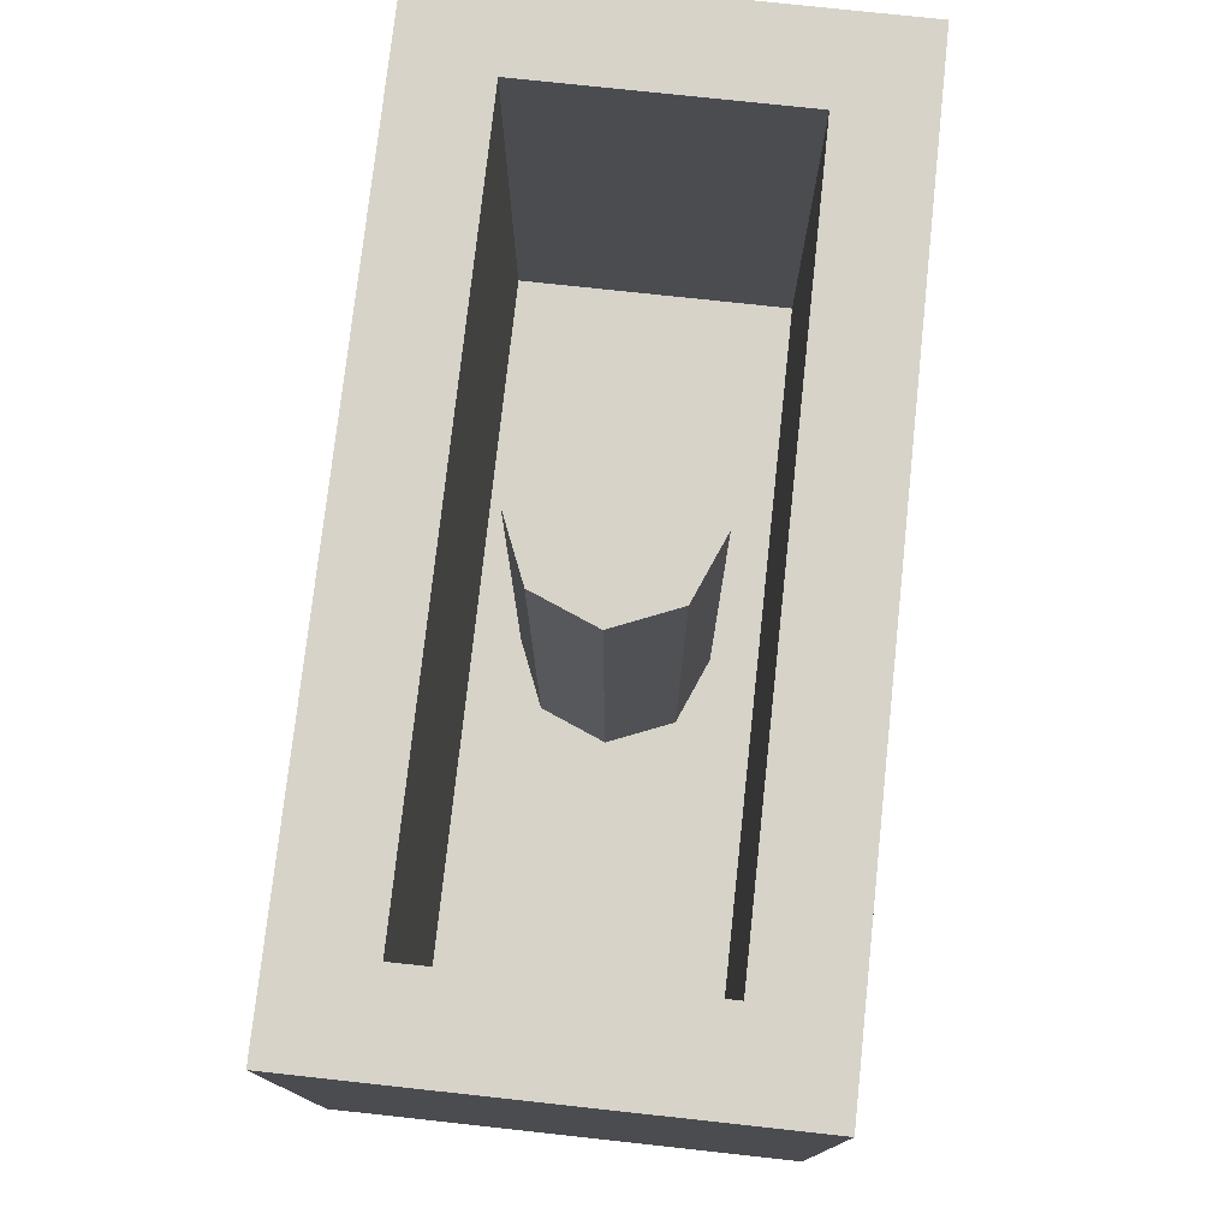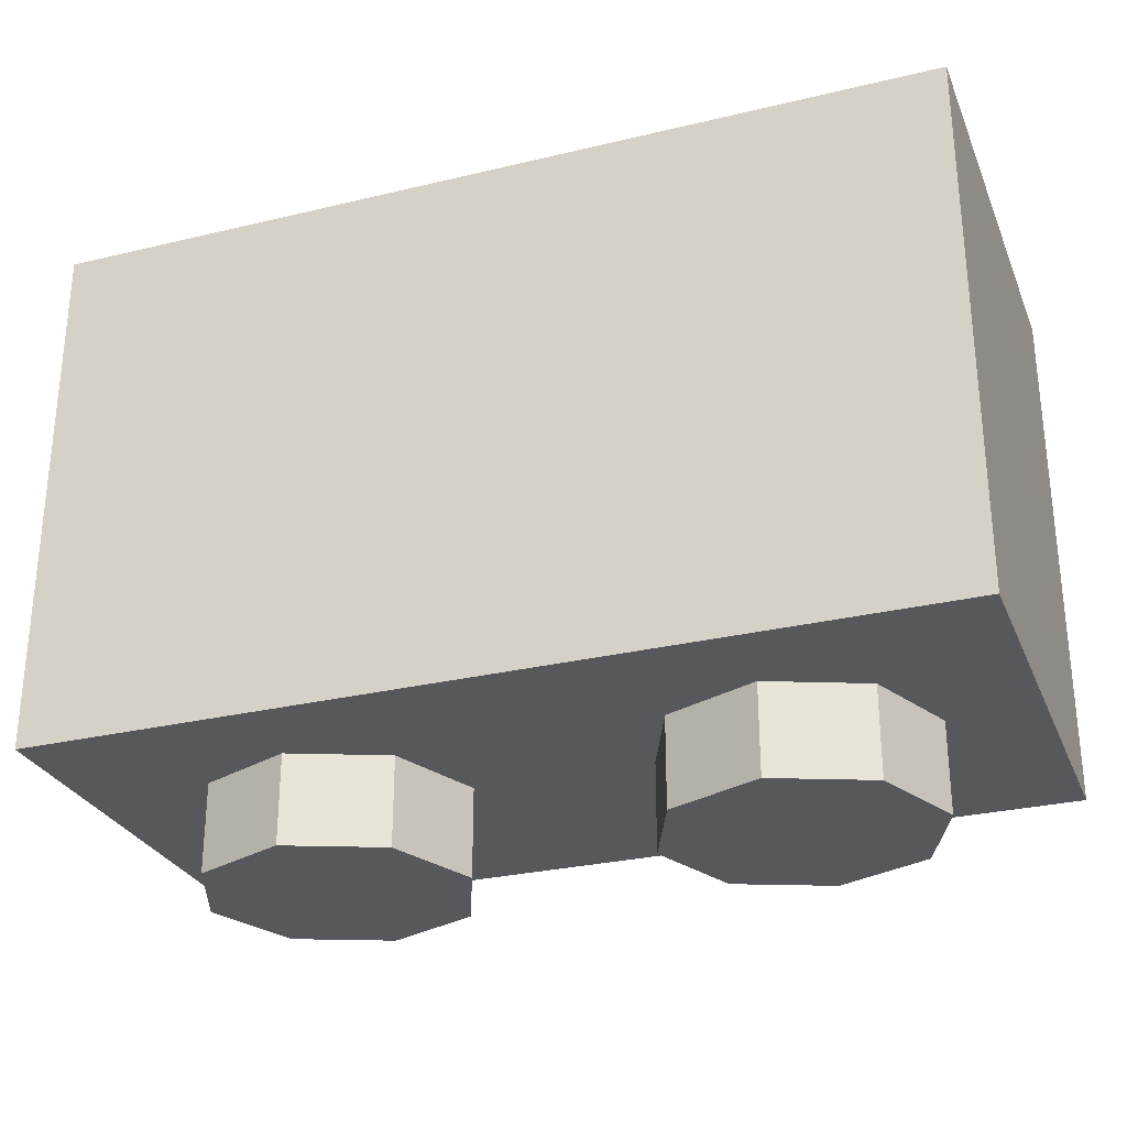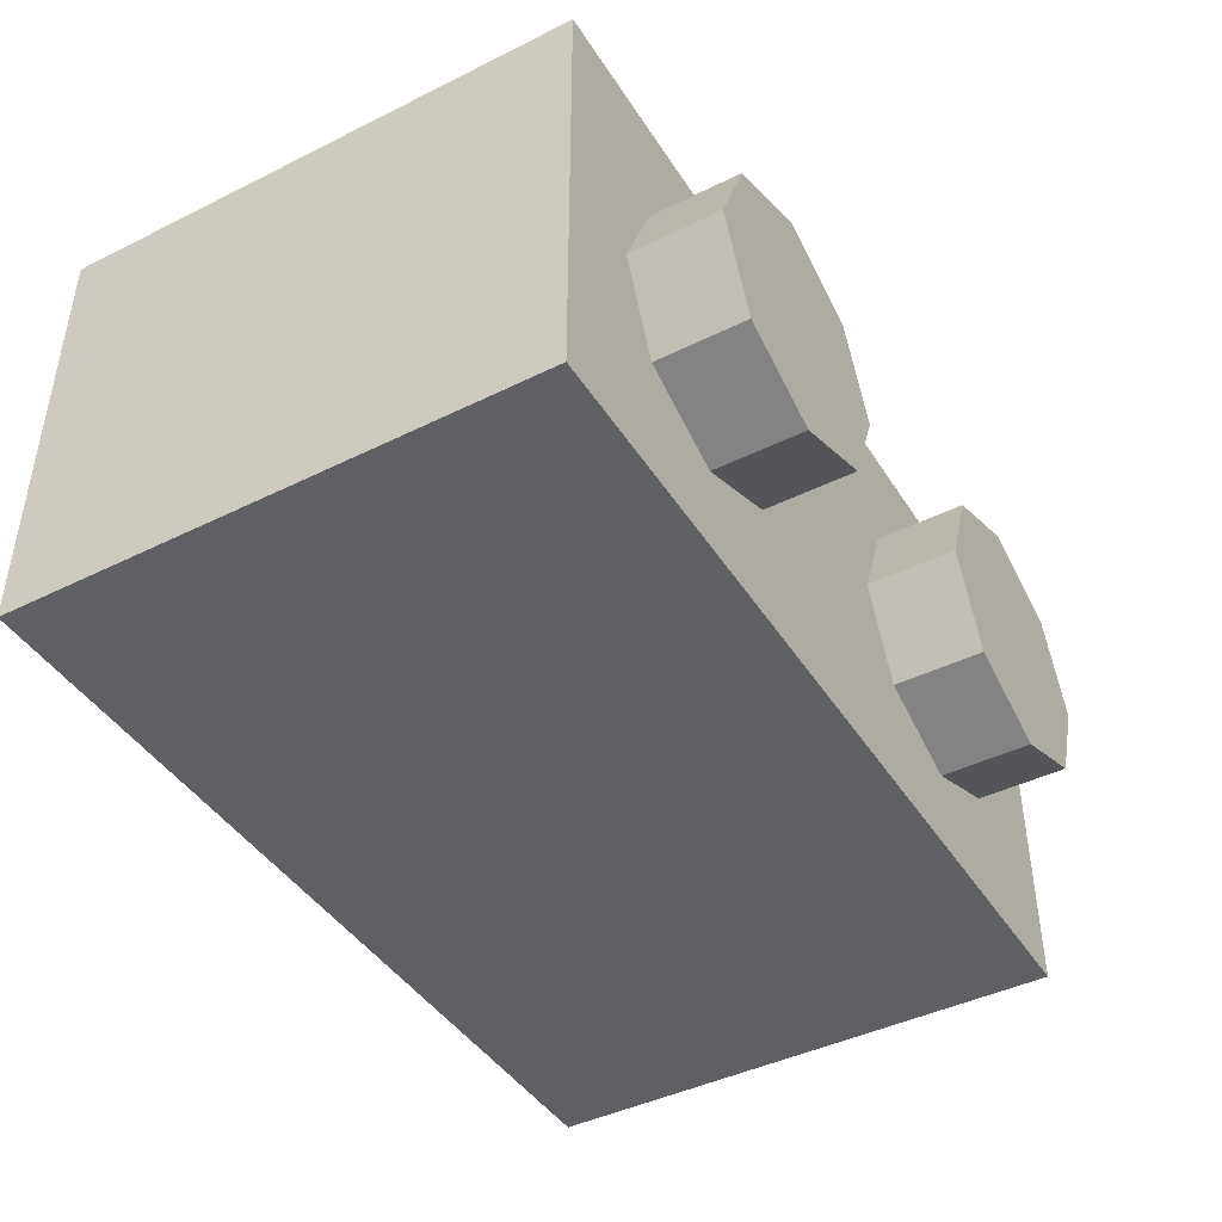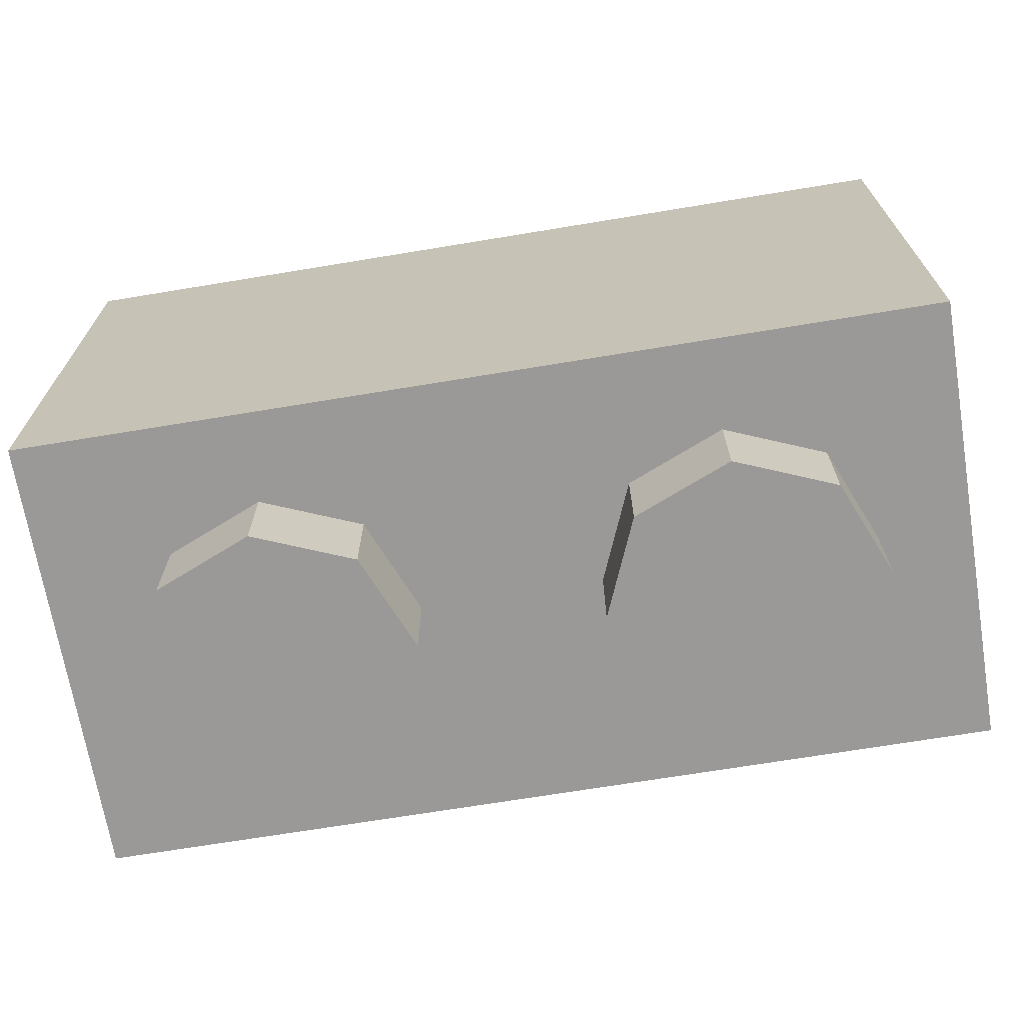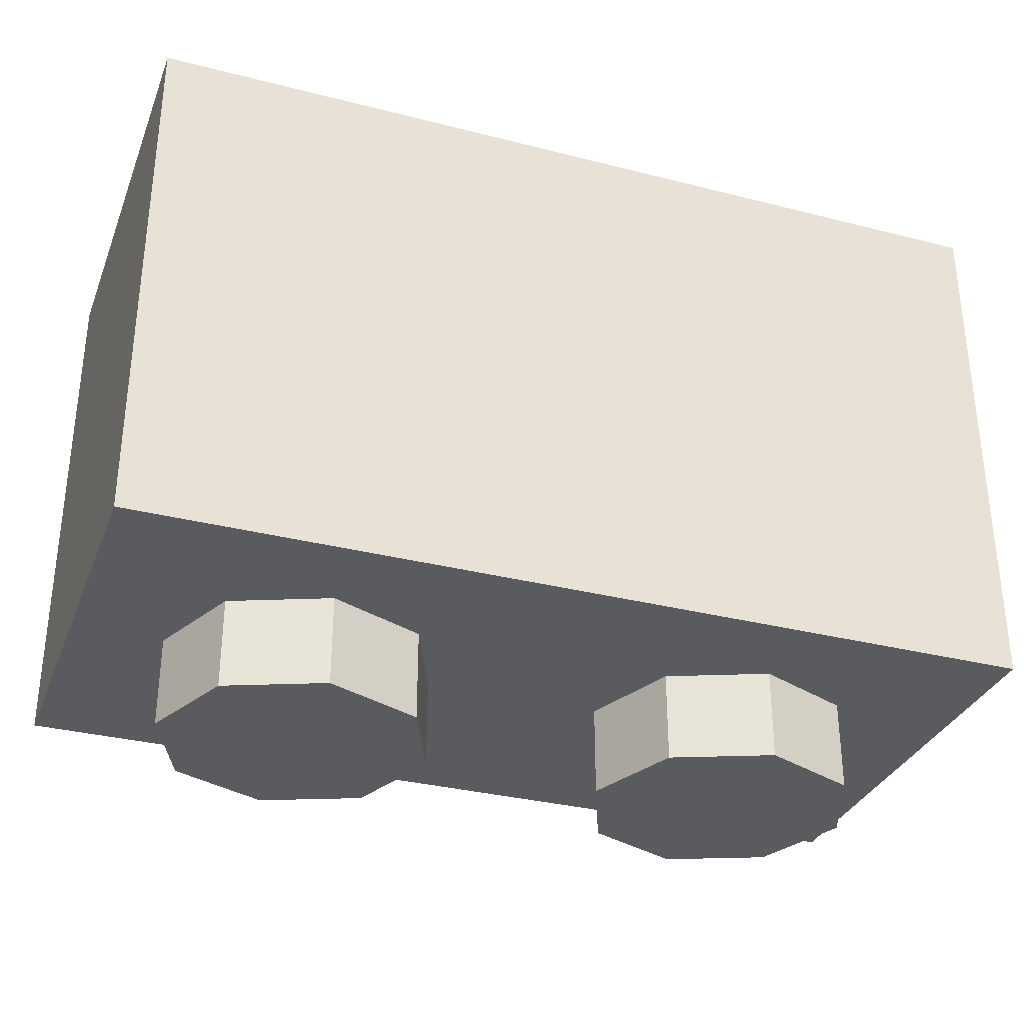
<metadata>
{"format":"obj","ext":"obj","renderer":"f3d","projection":"perspective","resolution":1024,"background":"white","views":[{"elev":76.1,"azim":-83.8,"up":"+Y"},{"elev":-28.5,"azim":19.8,"up":"+Y"},{"elev":-43.5,"azim":-59.7,"up":"+Z"},{"elev":-69.1,"azim":-170.6,"up":"+Y"},{"elev":-32.5,"azim":160.5,"up":"+Y"}]}
</metadata>
<code>
v 0 1.2 0
v 0.2 1.2 0
v 0.1414 1.2 0.1414
v 0 1.2 0
v 0.1414 1.2 0.1414
v 0 1.2 0.2
v 0 1.2 0
v 0 1.2 0.2
v -0.1414 1.2 0.1414
v 0 1.2 0
v -0.1414 1.2 0.1414
v -0.2 1.2 0
v 0 1.2 0
v -0.2 1.2 0
v -0.1414 1.2 -0.1414
v 0 1.2 0
v -0.1414 1.2 -0.1414
v 0 1.2 -0.2
v 0 1.2 0
v 0 1.2 -0.2
v 0.1414 1.2 -0.1414
v 0 1.2 0
v 0.1414 1.2 -0.1414
v 0.2 1.2 0
v 0.1414 1.2 0.1414
v 0.2 1.2 0
v 0.2 0.2 0
v 0.1414 0.2 0.1414
v 0 1.2 0.2
v 0.1414 1.2 0.1414
v 0.1414 0.2 0.1414
v 0 0.2 0.2
v -0.1414 1.2 0.1414
v 0 1.2 0.2
v 0 0.2 0.2
v -0.1414 0.2 0.1414
v -0.2 1.2 0
v -0.1414 1.2 0.1414
v -0.1414 0.2 0.1414
v -0.2 0.2 0
v -0.1414 1.2 -0.1414
v -0.2 1.2 0
v -0.2 0.2 0
v -0.1414 0.2 -0.1414
v 0 1.2 -0.2
v -0.1414 1.2 -0.1414
v -0.1414 0.2 -0.1414
v 0 0.2 -0.2
v 0.1414 1.2 -0.1414
v 0 1.2 -0.2
v 0 0.2 -0.2
v 0.1414 0.2 -0.1414
v 0.2 1.2 0
v 0.1414 1.2 -0.1414
v 0.1414 0.2 -0.1414
v 0.2 0.2 0
v -0.8 0.2 0.3
v 0.8 0.2 0.3
v 0.8 0.2 -0.3
v -0.8 0.2 -0.3
v -0.8 0.2 0.3
v -0.8 1.2 0.3
v 0.8 1.2 0.3
v 0.8 0.2 0.3
v -0.8 0.2 -0.3
v -0.8 1.2 -0.3
v -0.8 1.2 0.3
v -0.8 0.2 0.3
v 0.8 0.2 -0.3
v 0.8 1.2 -0.3
v -0.8 1.2 -0.3
v -0.8 0.2 -0.3
v 0.8 0.2 0.3
v 0.8 1.2 0.3
v 0.8 1.2 -0.3
v 0.8 0.2 -0.3
v 1 1.2 0.5
v 0.8 1.2 0.3
v -0.8 1.2 0.3
v -1 1.2 0.5
v -1 1.2 0.5
v -0.8 1.2 0.3
v -0.8 1.2 -0.3
v -1 1.2 -0.5
v -1 1.2 -0.5
v -0.8 1.2 -0.3
v 0.8 1.2 -0.3
v 1 1.2 -0.5
v 1 1.2 -0.5
v 0.8 1.2 -0.3
v 0.8 1.2 0.3
v 1 1.2 0.5
v 1 0 0.5
v 1 0 -0.5
v -1 0 -0.5
v -1 0 0.5
v 1 0 0.5
v -1 0 0.5
v -1 1.2 0.5
v 1 1.2 0.5
v -1 0 0.5
v -1 0 -0.5
v -1 1.2 -0.5
v -1 1.2 0.5
v 1 0 -0.5
v 1 0 0.5
v 1 1.2 0.5
v 1 1.2 -0.5
v 0.7121 0 0.2121
v 0.8 0 0
v 0.8 -0.2 0
v 0.7121 -0.2 0.2121
v 0.5 0 0.3
v 0.7121 0 0.2121
v 0.7121 -0.2 0.2121
v 0.5 -0.2 0.3
v 0.2879 0 0.2121
v 0.5 0 0.3
v 0.5 -0.2 0.3
v 0.2879 -0.2 0.2121
v 0.2 0 0
v 0.2879 0 0.2121
v 0.2879 -0.2 0.2121
v 0.2 -0.2 0
v 0.2879 0 -0.2121
v 0.2 0 0
v 0.2 -0.2 0
v 0.2879 -0.2 -0.2121
v 0.5 0 -0.3
v 0.2879 0 -0.2121
v 0.2879 -0.2 -0.2121
v 0.5 -0.2 -0.3
v 0.7121 0 -0.2121
v 0.5 0 -0.3
v 0.5 -0.2 -0.3
v 0.7121 -0.2 -0.2121
v 0.8 0 0
v 0.7121 0 -0.2121
v 0.7121 -0.2 -0.2121
v 0.8 -0.2 0
v 0.5 -0.2 0
v 0.8 -0.2 0
v 0.7121 -0.2 0.2121
v 0.5 -0.2 0
v 0.7121 -0.2 0.2121
v 0.5 -0.2 0.3
v 0.5 -0.2 0
v 0.5 -0.2 0.3
v 0.2879 -0.2 0.2121
v 0.5 -0.2 0
v 0.2879 -0.2 0.2121
v 0.2 -0.2 0
v 0.5 -0.2 0
v 0.2 -0.2 0
v 0.2879 -0.2 -0.2121
v 0.5 -0.2 0
v 0.2879 -0.2 -0.2121
v 0.5 -0.2 -0.3
v 0.5 -0.2 0
v 0.5 -0.2 -0.3
v 0.7121 -0.2 -0.2121
v 0.5 -0.2 0
v 0.7121 -0.2 -0.2121
v 0.8 -0.2 0
v -0.2879 0 0.2121
v -0.2 0 0
v -0.2 -0.2 0
v -0.2879 -0.2 0.2121
v -0.5 0 0.3
v -0.2879 0 0.2121
v -0.2879 -0.2 0.2121
v -0.5 -0.2 0.3
v -0.7121 0 0.2121
v -0.5 0 0.3
v -0.5 -0.2 0.3
v -0.7121 -0.2 0.2121
v -0.8 0 0
v -0.7121 0 0.2121
v -0.7121 -0.2 0.2121
v -0.8 -0.2 0
v -0.7121 0 -0.2121
v -0.8 0 0
v -0.8 -0.2 0
v -0.7121 -0.2 -0.2121
v -0.5 0 -0.3
v -0.7121 0 -0.2121
v -0.7121 -0.2 -0.2121
v -0.5 -0.2 -0.3
v -0.2879 0 -0.2121
v -0.5 0 -0.3
v -0.5 -0.2 -0.3
v -0.2879 -0.2 -0.2121
v -0.2 0 0
v -0.2879 0 -0.2121
v -0.2879 -0.2 -0.2121
v -0.2 -0.2 0
v -0.5 -0.2 0
v -0.2 -0.2 0
v -0.2879 -0.2 0.2121
v -0.5 -0.2 0
v -0.2879 -0.2 0.2121
v -0.5 -0.2 0.3
v -0.5 -0.2 0
v -0.5 -0.2 0.3
v -0.7121 -0.2 0.2121
v -0.5 -0.2 0
v -0.7121 -0.2 0.2121
v -0.8 -0.2 0
v -0.5 -0.2 0
v -0.8 -0.2 0
v -0.7121 -0.2 -0.2121
v -0.5 -0.2 0
v -0.7121 -0.2 -0.2121
v -0.5 -0.2 -0.3
v -0.5 -0.2 0
v -0.5 -0.2 -0.3
v -0.2879 -0.2 -0.2121
v -0.5 -0.2 0
v -0.2879 -0.2 -0.2121
v -0.2 -0.2 0
v 0.2875 0.35 -0.5
v -0.2875 0.35 -0.5
v -0.5 0.5625 -0.5
v 0.5 0.5625 -0.5
v 0.5 0.8375 -0.5
v 0.5 0.5625 -0.5
v -0.5 0.5625 -0.5
v -0.5 0.8375 -0.5
v 0.2875 1.05 -0.5
v 0.5 0.8375 -0.5
v -0.5 0.8375 -0.5
v -0.2875 1.05 -0.5
v -0.477 0.4375 -0.5
v -0.975 0.4375 -0.5
v -0.5625 0.525 -0.5
v -0.975 0.4375 -0.5
v -0.975 0.975 -0.5
v -0.5625 0.875 -0.5
v -0.5625 0.525 -0.5
v -0.5625 0.875 -0.5
v -0.975 0.975 -0.5
v -0.4645 0.975 -0.5
v 0.975 0.4375 -0.5
v 0.477 0.4375 -0.5
v 0.5625 0.525 -0.5
v 0.975 0.4375 -0.5
v 0.5625 0.525 -0.5
v 0.5625 0.875 -0.5
v 0.975 0.975 -0.5
v 0.975 0.975 -0.5
v 0.5625 0.875 -0.5
v 0.4645 0.975 -0.5
v -0.975 0.375 -0.5
v -0.975 0.4375 -0.5
v -0.477 0.4375 -0.5
v -0.4155 0.375 -0.5
v -0.975 0.975 -0.5
v -0.975 1.038 -0.5
v -0.4035 1.038 -0.5
v -0.4645 0.975 -0.5
v 0.4155 0.375 -0.5
v 0.477 0.4375 -0.5
v 0.975 0.4375 -0.5
v 0.975 0.375 -0.5
v 0.975 0.975 -0.5
v 0.4645 0.975 -0.5
v 0.4035 1.038 -0.5
v 0.975 1.038 -0.5
v -0.15 0.2875 -0.5
v -0.15 0.025 -0.5
v -0.2125 0.025 -0.5
v -0.2125 0.2875 -0.5
v 0.2 0.2875 -0.5
v 0.2 0.025 -0.5
v 0.1625 0.025 -0.5
v 0.1625 0.2875 -0.5
v -0.33 0.2875 -0.5
v -0.2875 0.35 -0.5
v -0.2125 0.2875 -0.5
v -0.2125 0.2875 -0.5
v -0.2875 0.35 -0.5
v -0.15 0.2875 -0.5
v 0.1625 0.2875 -0.5
v -0.15 0.2875 -0.5
v -0.2875 0.35 -0.5
v 0.2875 0.35 -0.5
v 0.1625 0.2875 -0.5
v 0.2875 0.35 -0.5
v 0.2 0.2875 -0.5
v 0.2 0.2875 -0.5
v 0.2875 0.35 -0.5
v 0.33 0.2875 -0.5
v 0.33 0.2875 -0.5
v 0.2875 0.35 -0.5
v 0.4155 0.375 -0.5
v 0.477 0.4375 -0.5
v 0.4155 0.375 -0.5
v 0.2875 0.35 -0.5
v 0.5 0.5625 -0.5
v 0.5625 0.525 -0.5
v 0.477 0.4375 -0.5
v 0.5 0.5625 -0.5
v 0.5 0.5625 -0.5
v 0.5 0.8375 -0.5
v 0.5625 0.875 -0.5
v 0.5625 0.525 -0.5
v 0.5625 0.875 -0.5
v 0.5 0.8375 -0.5
v 0.4645 0.975 -0.5
v 0.4035 1.038 -0.5
v 0.4645 0.975 -0.5
v 0.5 0.8375 -0.5
v 0.2875 1.05 -0.5
v 0.2875 1.05 -0.5
v 0.33 1.113 -0.5
v 0.4035 1.038 -0.5
v 0.33 1.113 -0.5
v 0.2875 1.05 -0.5
v -0.2875 1.05 -0.5
v -0.33 1.113 -0.5
v -0.33 1.113 -0.5
v -0.2875 1.05 -0.5
v -0.4035 1.038 -0.5
v -0.4645 0.975 -0.5
v -0.4035 1.038 -0.5
v -0.2875 1.05 -0.5
v -0.5 0.8375 -0.5
v -0.4645 0.975 -0.5
v -0.5 0.8375 -0.5
v -0.5625 0.875 -0.5
v -0.5625 0.525 -0.5
v -0.5625 0.875 -0.5
v -0.5 0.8375 -0.5
v -0.5 0.5625 -0.5
v -0.5625 0.525 -0.5
v -0.5 0.5625 -0.5
v -0.477 0.4375 -0.5
v -0.4155 0.375 -0.5
v -0.477 0.4375 -0.5
v -0.5 0.5625 -0.5
v -0.2875 0.35 -0.5
v -0.2875 0.35 -0.5
v -0.33 0.2875 -0.5
v -0.4155 0.375 -0.5
v -1 0 -0.5
v -0.2125 0.025 -0.5
v -0.15 0.025 -0.5
v -1 0 -0.5
v -0.15 0.025 -0.5
v 0.1625 0.025 -0.5
v 1 0 -0.5
v 0.1625 0.025 -0.5
v 0.2 0.025 -0.5
v 1 0 -0.5
v 1 0 -0.5
v 0.975 0.375 -0.5
v 0.975 0.4375 -0.5
v 1 0 -0.5
v 0.975 0.4375 -0.5
v 0.975 0.975 -0.5
v 1 1.2 -0.5
v 0.975 1.038 -0.5
v 1 1.2 -0.5
v 0.975 0.975 -0.5
v 0.33 1.113 -0.5
v -0.33 1.113 -0.5
v -1 1.2 -0.5
v 1 1.2 -0.5
v -0.975 1.038 -0.5
v -0.975 0.975 -0.5
v -1 1.2 -0.5
v -1 1.2 -0.5
v -0.975 0.975 -0.5
v -0.975 0.4375 -0.5
v -1 0 -0.5
v -1 0 -0.5
v -0.975 0.4375 -0.5
v -0.975 0.375 -0.5
v -1 1.2 -0.5
v -0.33 1.113 -0.5
v -0.4035 1.038 -0.5
v -0.975 1.038 -0.5
v 0.975 1.038 -0.5
v 0.4035 1.038 -0.5
v 0.33 1.113 -0.5
v 1 1.2 -0.5
v -0.15 0.025 -0.5
v -0.15 0.2875 -0.5
v 0.1625 0.2875 -0.5
v 0.1625 0.025 -0.5
v -1 0 -0.5
v -0.975 0.375 -0.5
v -0.4155 0.375 -0.5
v -0.33 0.2875 -0.5
v -1 0 -0.5
v -0.33 0.2875 -0.5
v -0.2125 0.2875 -0.5
v -0.2125 0.025 -0.5
v 0.4155 0.375 -0.5
v 0.975 0.375 -0.5
v 1 0 -0.5
v 0.33 0.2875 -0.5
v 0.33 0.2875 -0.5
v 1 0 -0.5
v 0.2 0.025 -0.5
v 0.2 0.2875 -0.5
g mesh1452686
f 1 3 2
f 4 6 5
f 7 9 8
f 10 12 11
f 13 15 14
f 16 18 17
f 19 21 20
f 22 24 23
g mesh1452688
f 25 27 26
f 27 25 28
f 29 31 30
f 31 29 32
f 33 35 34
f 35 33 36
f 37 39 38
f 39 37 40
f 41 43 42
f 43 41 44
f 45 47 46
f 47 45 48
f 49 51 50
f 51 49 52
f 53 55 54
f 55 53 56
g mesh1452691
f 57 58 59
f 59 60 57
f 61 62 63
f 63 64 61
f 65 66 67
f 67 68 65
f 69 70 71
f 71 72 69
f 73 74 75
f 75 76 73
f 77 78 79
f 79 80 77
f 81 82 83
f 83 84 81
f 85 86 87
f 87 88 85
f 89 90 91
f 91 92 89
g mesh1452693
f 93 95 94
f 95 93 96
f 97 99 98
f 99 97 100
f 101 103 102
f 103 101 104
f 105 107 106
f 107 105 108
g mesh1452698
f 109 111 110
f 111 109 112
f 113 115 114
f 115 113 116
f 117 119 118
f 119 117 120
f 121 123 122
f 123 121 124
f 125 127 126
f 127 125 128
f 129 131 130
f 131 129 132
f 133 135 134
f 135 133 136
f 137 139 138
f 139 137 140
g mesh1452700
f 141 142 143
f 144 145 146
f 147 148 149
f 150 151 152
f 153 154 155
f 156 157 158
f 159 160 161
f 162 163 164
g mesh1452706
f 165 167 166
f 167 165 168
f 169 171 170
f 171 169 172
f 173 175 174
f 175 173 176
f 177 179 178
f 179 177 180
f 181 183 182
f 183 181 184
f 185 187 186
f 187 185 188
f 189 191 190
f 191 189 192
f 193 195 194
f 195 193 196
g mesh1452708
f 197 198 199
f 200 201 202
f 203 204 205
f 206 207 208
f 209 210 211
f 212 213 214
f 215 216 217
f 218 219 220
g mesh1452712
f 221 222 223
f 223 224 221
f 225 226 227
f 227 228 225
f 229 230 231
f 231 232 229
f 233 234 235
f 236 237 238
f 238 239 236
f 240 241 242
f 243 244 245
f 246 247 248
f 248 249 246
f 250 251 252
f 253 254 255
f 255 256 253
f 257 258 259
f 259 260 257
f 261 262 263
f 263 264 261
f 265 266 267
f 267 268 265
f 269 270 271
f 271 272 269
f 273 274 275
f 275 276 273
f 277 278 279
f 280 281 282
f 283 284 285
f 285 286 283
f 287 288 289
f 290 291 292
f 293 294 295
f 296 297 298
f 298 299 296
f 300 301 302
f 303 304 305
f 305 306 303
f 307 308 309
f 310 311 312
f 312 313 310
f 314 315 316
f 317 318 319
f 319 320 317
f 321 322 323
f 324 325 326
f 326 327 324
f 328 329 330
f 331 332 333
f 333 334 331
f 335 336 337
f 338 339 340
f 340 341 338
f 342 343 344
f 345 346 347
f 348 349 350
f 350 351 348
f 352 353 354
f 355 356 357
f 358 359 360
f 360 361 358
f 362 363 364
f 365 366 367
f 367 368 365
f 369 370 371
f 372 373 374
f 374 375 372
f 376 377 378
f 379 380 381
f 381 382 379
f 383 384 385
f 385 386 383
f 387 388 389
f 389 390 387
f 391 392 393
f 393 394 391
f 395 396 397
f 397 398 395
f 399 400 401
f 401 402 399
f 403 404 405
f 405 406 403

</code>
